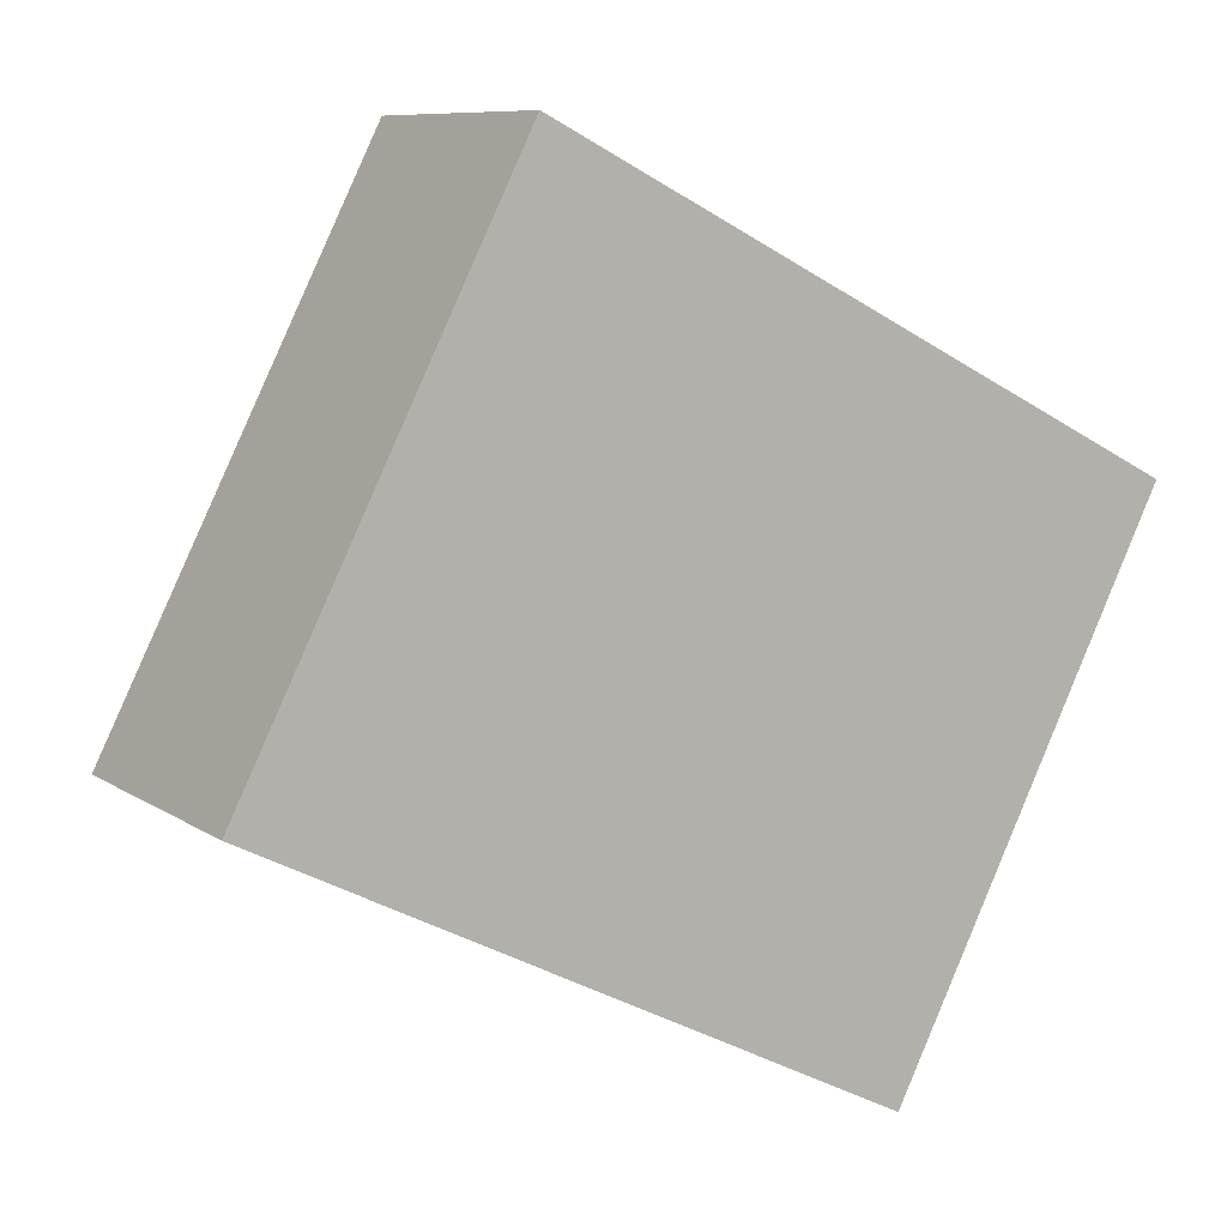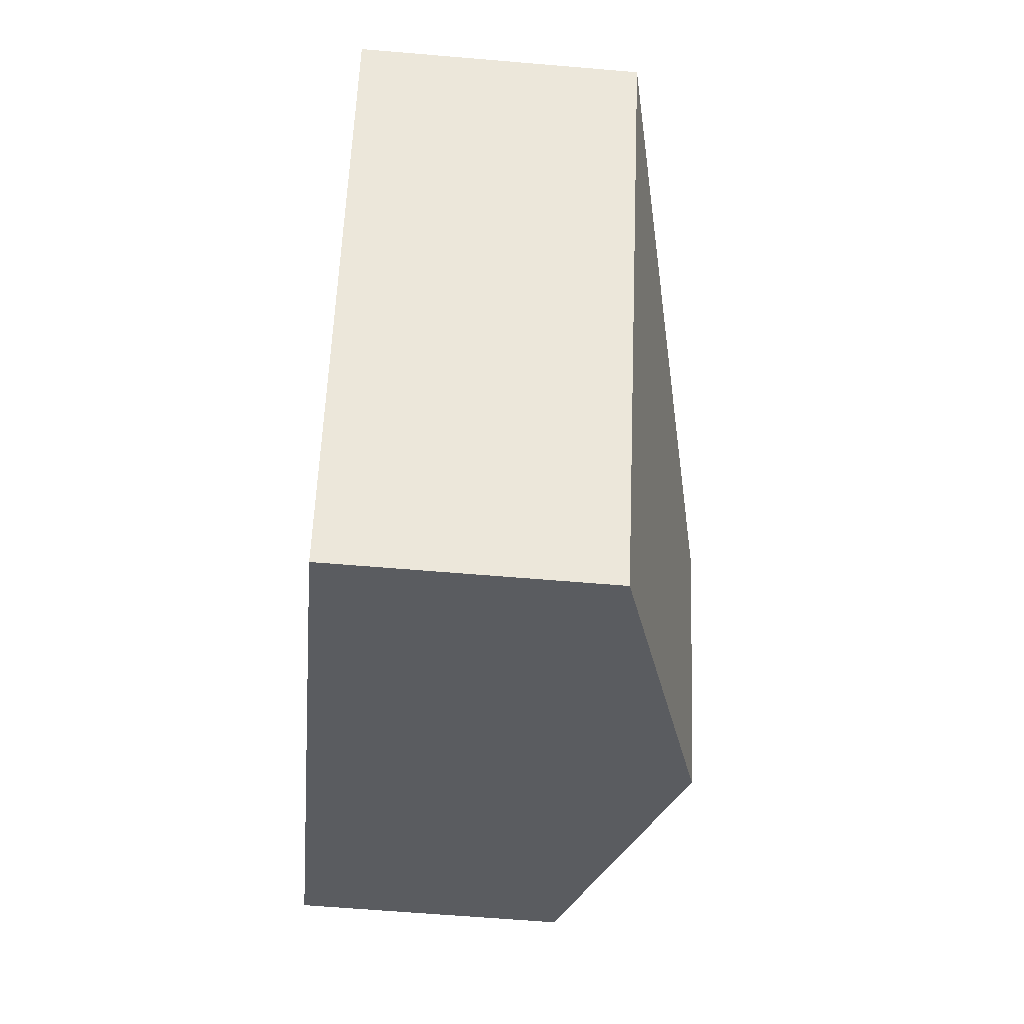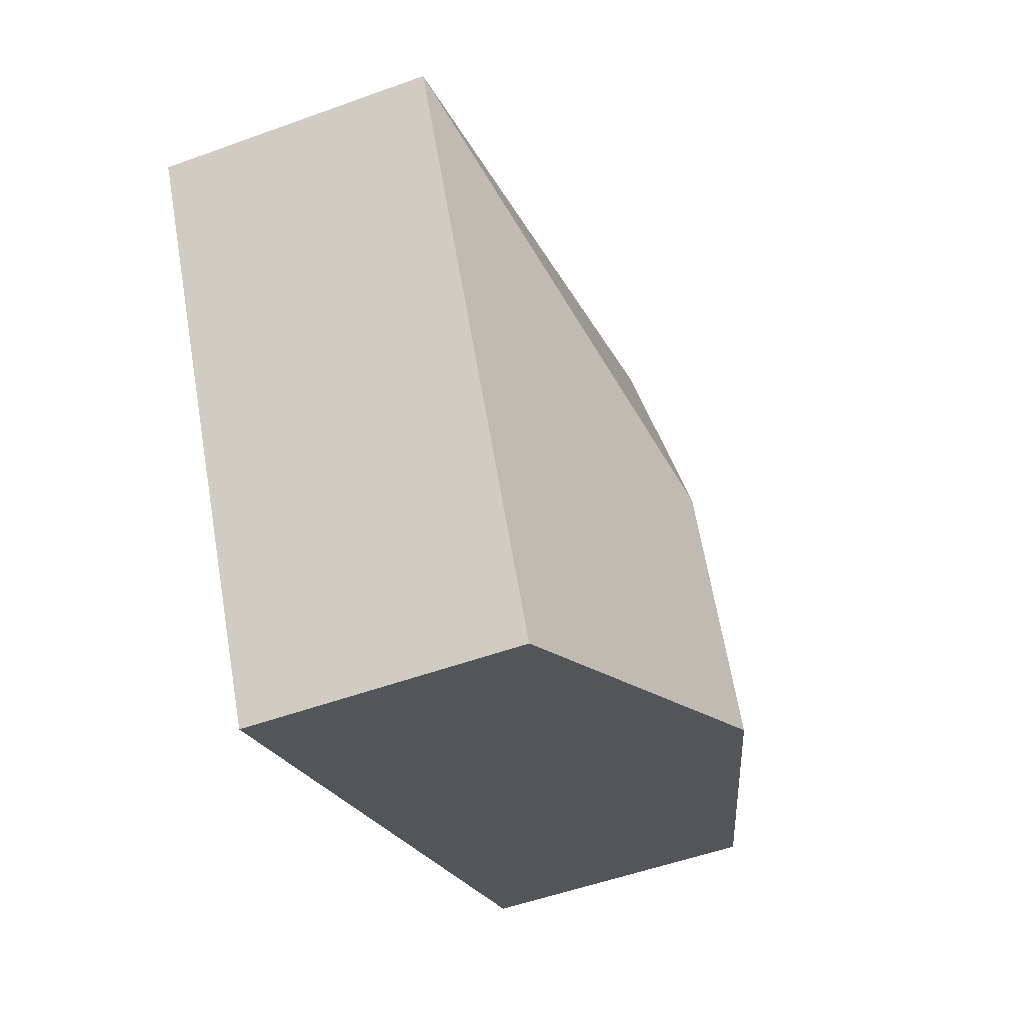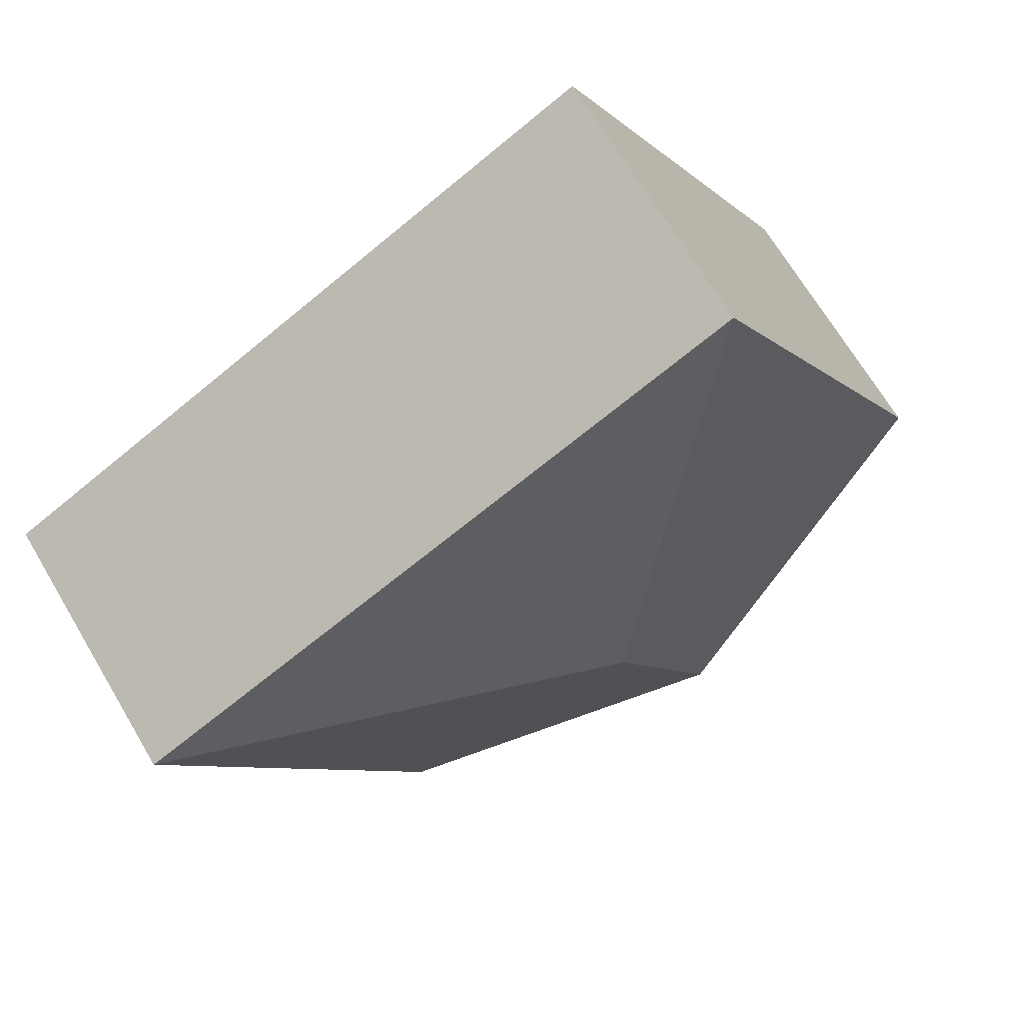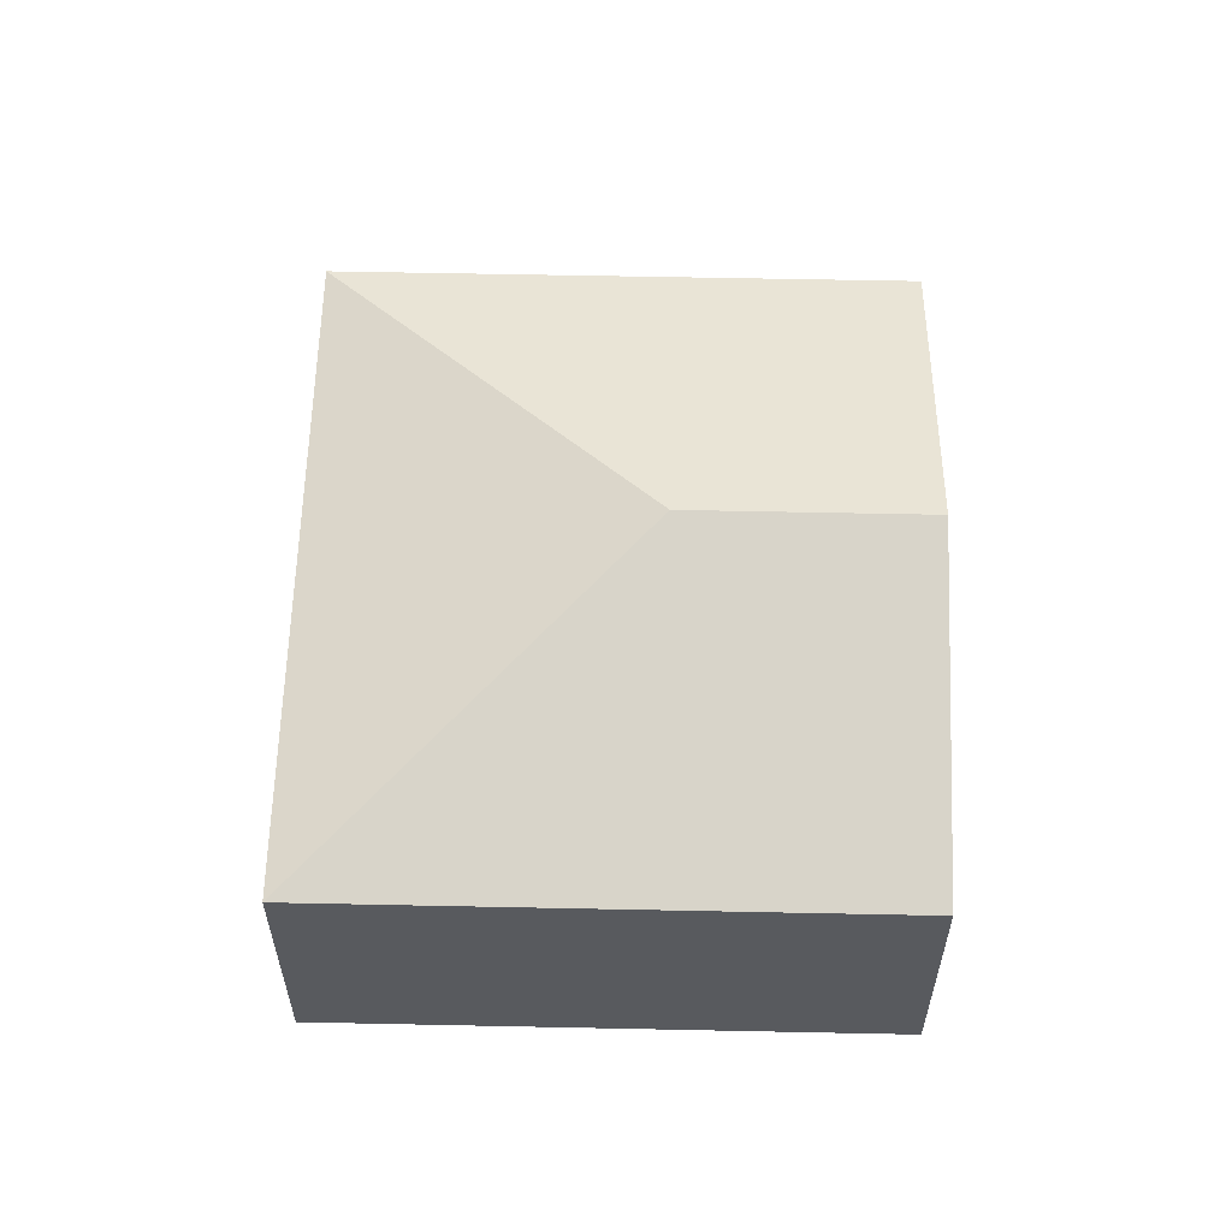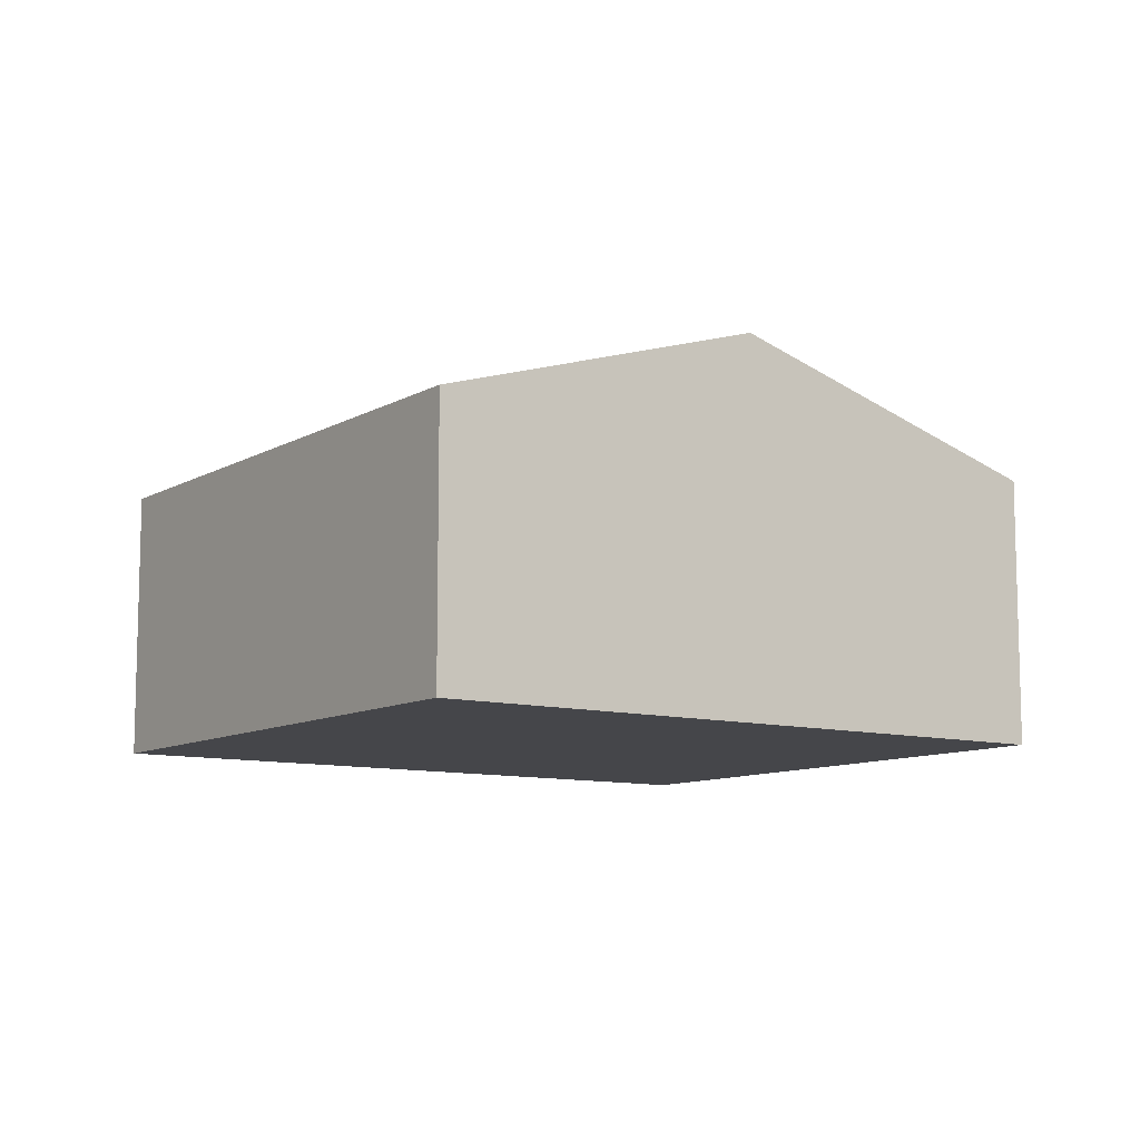
<metadata>
{"format":"obj","ext":"obj","renderer":"f3d","projection":"perspective","resolution":1024,"background":"white","views":[{"elev":8.8,"azim":-30.5,"up":"+Z"},{"elev":-60.6,"azim":85.0,"up":"+Z"},{"elev":-51.6,"azim":111.6,"up":"+Z"},{"elev":68.6,"azim":149.3,"up":"+Z"},{"elev":58.9,"azim":118.1,"up":"+Y"},{"elev":-9.9,"azim":171.8,"up":"+Y"}]}
</metadata>
<code>
v  6.213 2.724 -3.149
v  4.241 3.746 0.663
v  8.922 2.723 2.196
v  3.107 3.746 -1.575
v  2.709 2.724 5.344
v  0 2.724 1.668e-16
v  6.213 1.928e-16 -3.149
v  3.107 9.644e-17 -1.575
v  0 0 0
v  2.709 -3.272e-16 5.344
v  8.922 -1.345e-16 2.196
g defaultobject
f 1 2 3
f 2 1 4
f 2 5 3
f 5 4 6
f 4 5 2
f 7 4 1
f 4 7 8
f 4 8 6
f 6 8 9
f 9 5 6
f 5 9 10
f 10 3 5
f 3 10 11
f 3 7 1
f 7 3 11
f 8 10 9
f 10 8 7
f 10 7 11

</code>
